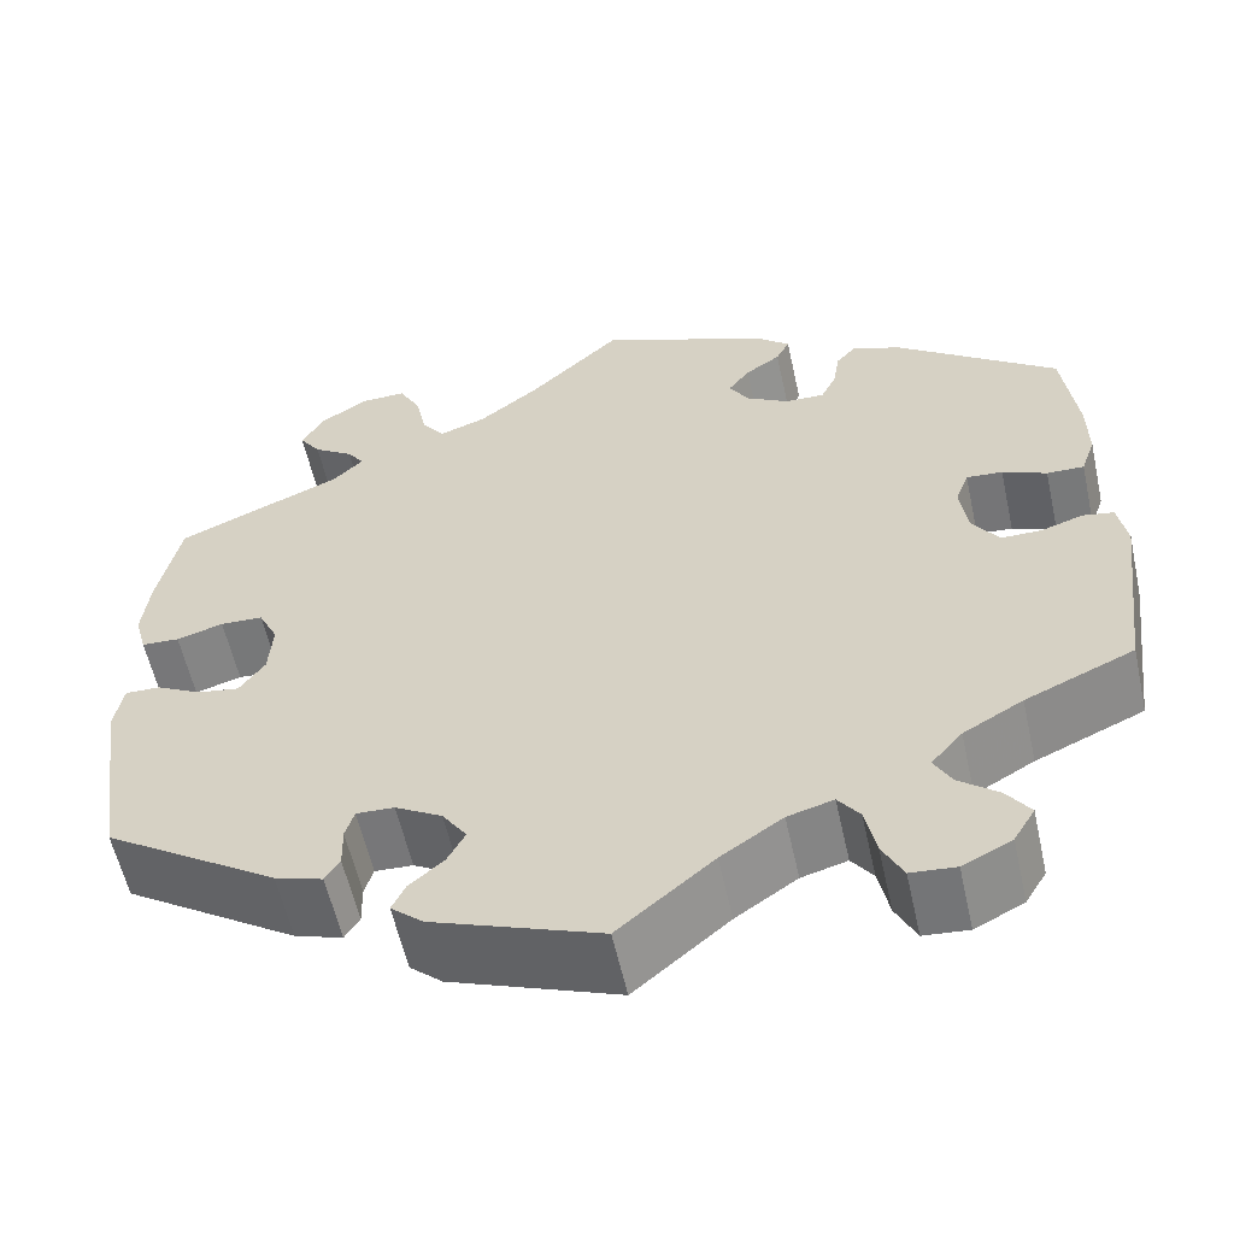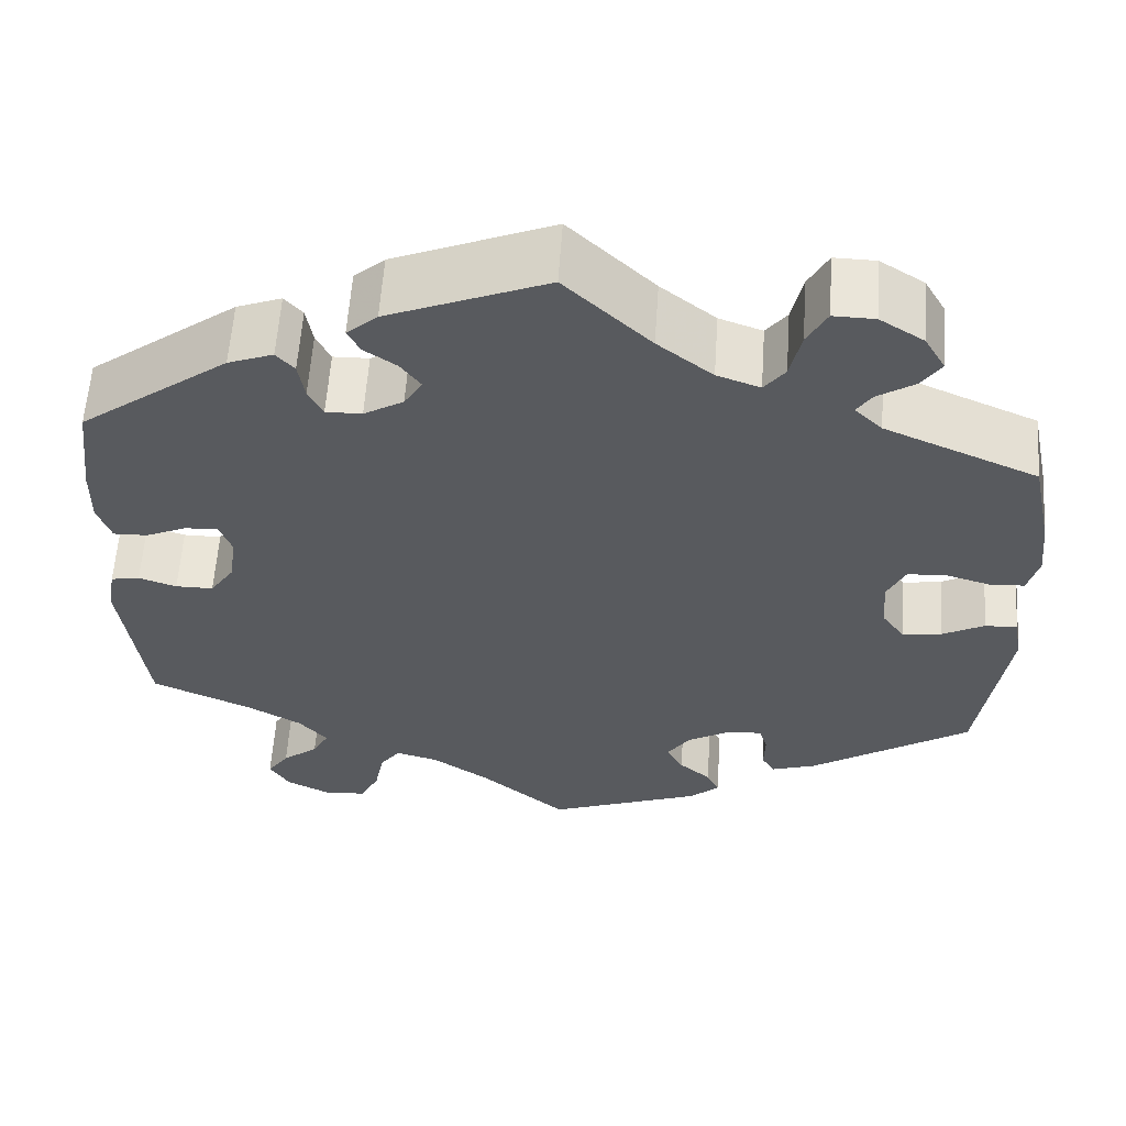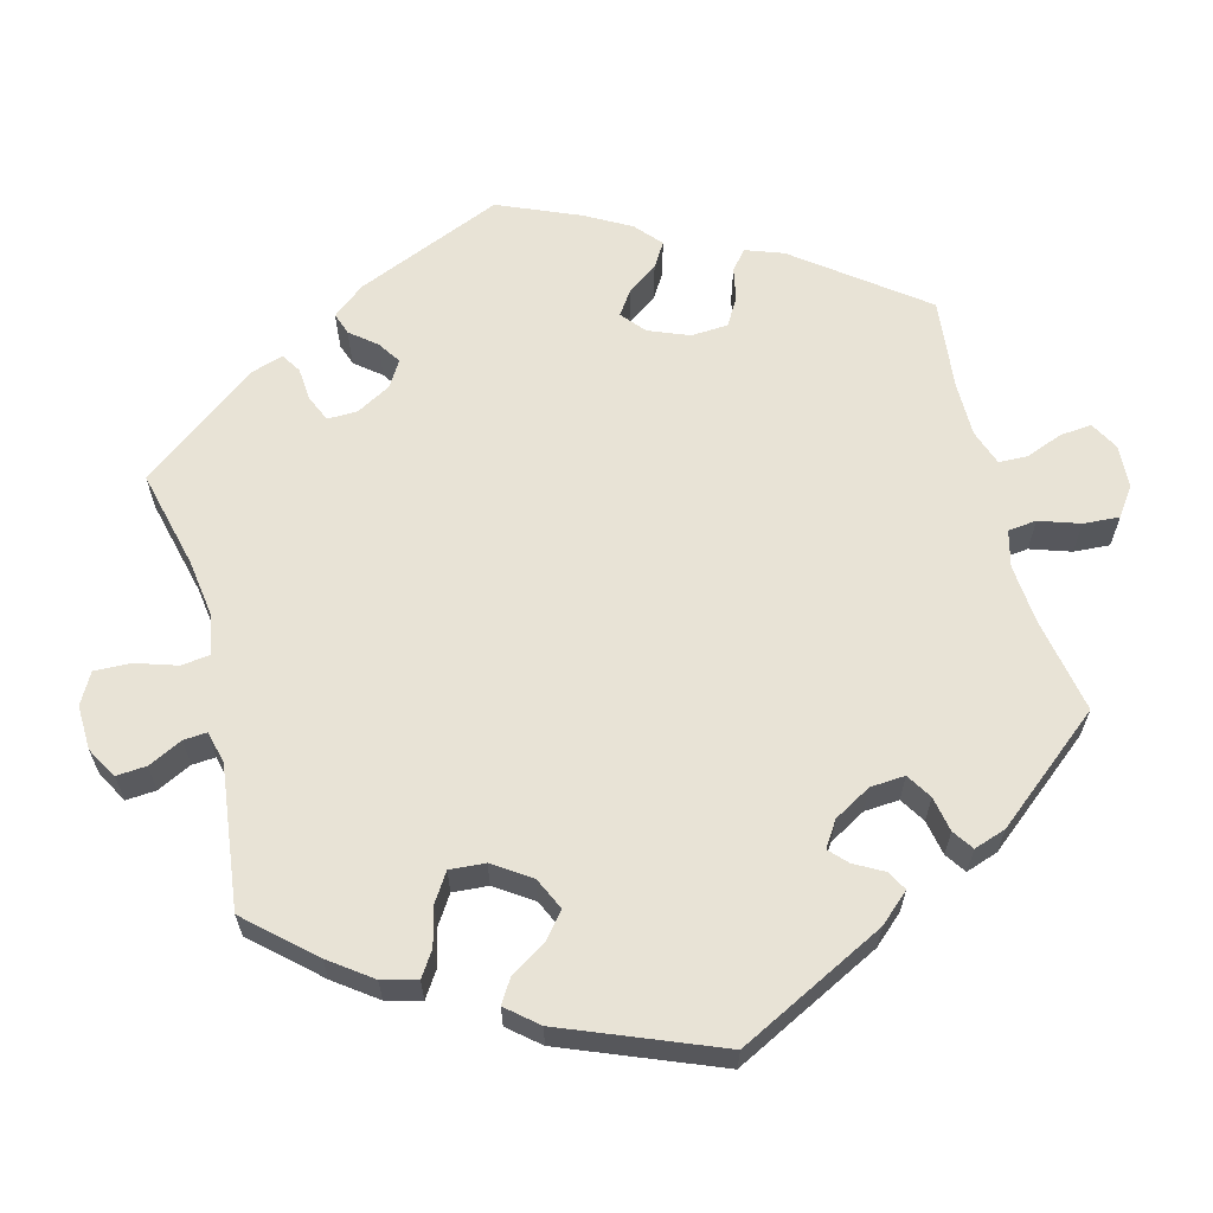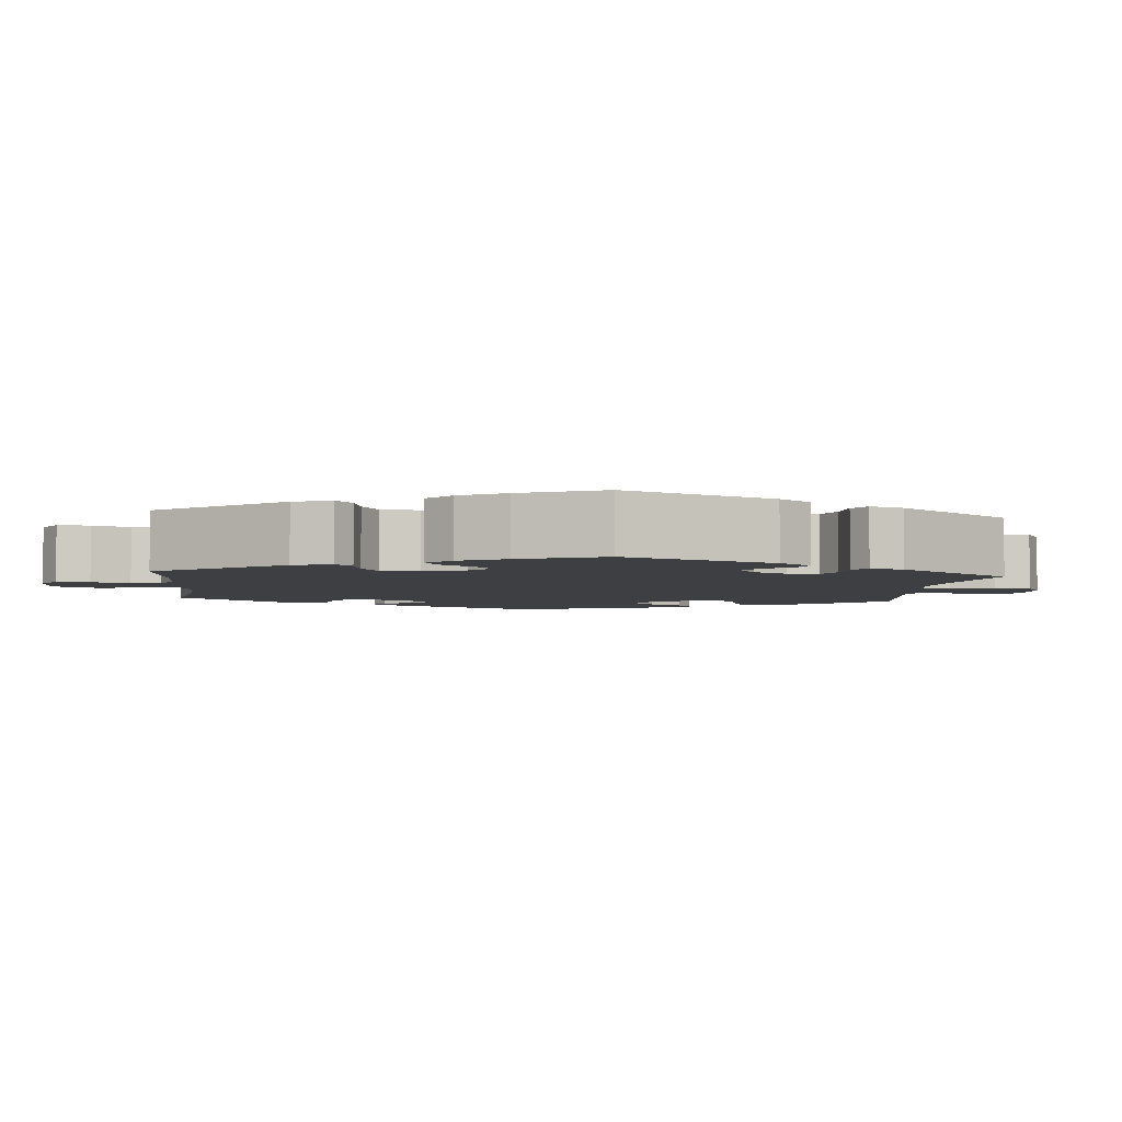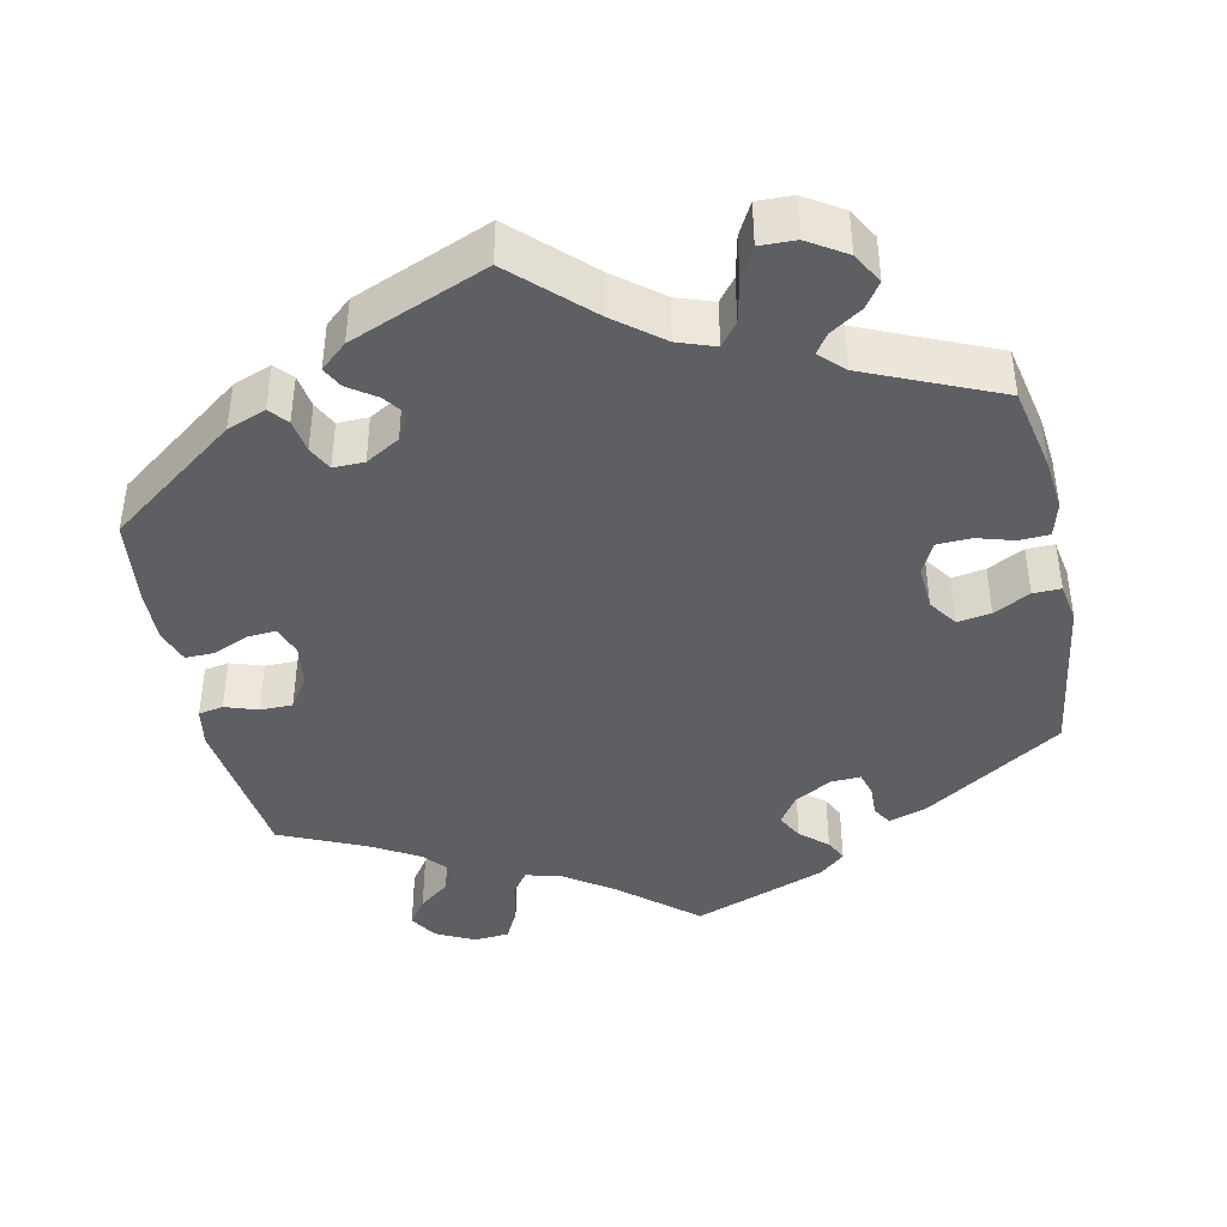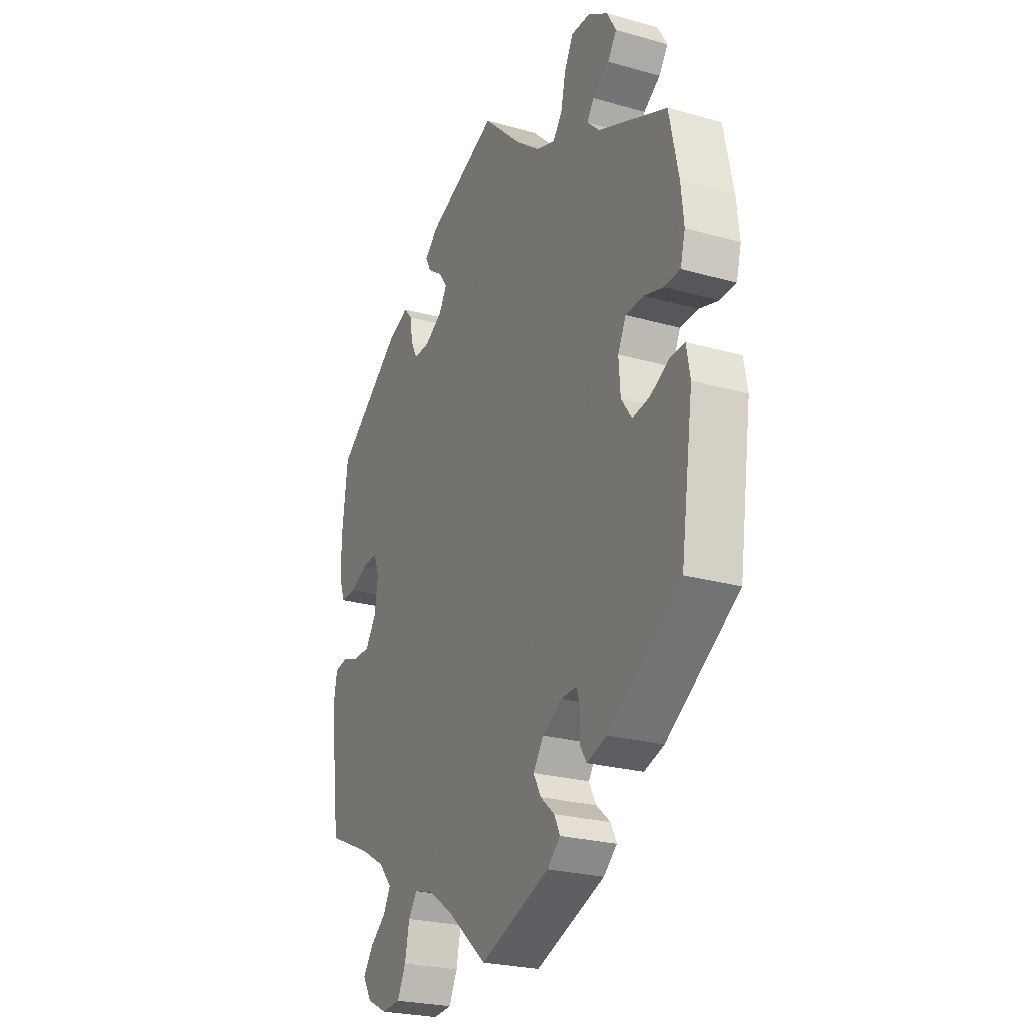
<metadata>
{"format":"obj","ext":"obj","renderer":"f3d","projection":"perspective","resolution":1024,"background":"white","views":[{"elev":-58.2,"azim":-167.5,"up":"+Z"},{"elev":59.1,"azim":3.9,"up":"+Z"},{"elev":62.5,"azim":105.5,"up":"+Y"},{"elev":-3.9,"azim":-65.7,"up":"+Y"},{"elev":-41.8,"azim":11.8,"up":"+Y"},{"elev":-24.8,"azim":65.3,"up":"+Z"}]}
</metadata>
<code>
v 0.095 0.07 0.487
v 0.156 0.07 0.439
v 0.204 0.07 0.422
v 0.227 0.07 0.452
v 0.239 0.07 0.507
v 0.261 0.07 0.548
v 0.307 0.07 0.547
v 0.356 0.07 0.516
v 0.379 0.07 0.476
v 0.357 0.07 0.444
v 0.316 0.07 0.417
v 0.299 0.07 0.392
v 0.33 0.07 0.362
v 0.5 0.07 0.289
v 0.523 0.07 0.179
v 0.53 0.07 0.113
v 0.518 0.07 0.068
v 0.479 0.07 0.066
v 0.431 0.07 0.08
v 0.387 0.07 0.078
v 0.367 0.07 0.037
v 0.371 0.07 -0.021
v 0.397 0.07 -0.058
v 0.44 0.07 -0.051
v 0.487 0.07 -0.026
v 0.523 0.07 -0.025
v 0.532 0.07 -0.076
v 0.501 0.07 -0.288
v 0.322 0.07 -0.405
v 0.273 0.07 -0.421
v 0.258 0.07 -0.397
v 0.259 0.07 -0.354
v 0.25 0.07 -0.324
v 0.211 0.07 -0.326
v 0.163 0.07 -0.354
v 0.138 0.07 -0.391
v 0.156 0.07 -0.425
v 0.191 0.07 -0.455
v 0.205 0.07 -0.484
v 0.172 0.07 -0.513
v 0 0.07 -0.578
v -0.097 0.07 -0.496
v -0.16 0.07 -0.453
v -0.207 0.07 -0.44
v -0.229 0.07 -0.47
v -0.24 0.07 -0.524
v -0.261 0.07 -0.566
v -0.307 0.07 -0.57
v -0.357 0.07 -0.545
v -0.379 0.07 -0.509
v -0.355 0.07 -0.475
v -0.315 0.07 -0.443
v -0.297 0.07 -0.41
v -0.329 0.07 -0.373
v -0.39 0.07 -0.338
v -0.501 0.07 -0.289
v -0.527 0.07 -0.088
v -0.518 0.07 -0.037
v -0.486 0.07 -0.031
v -0.444 0.07 -0.045
v -0.402 0.07 -0.045
v -0.375 0.07 -0.005
v -0.367 0.07 0.051
v -0.381 0.07 0.089
v -0.418 0.07 0.086
v -0.463 0.07 0.066
v -0.501 0.07 0.065
v -0.516 0.07 0.108
v -0.515 0.07 0.175
v -0.501 0.07 0.289
v -0.335 0.07 0.413
v -0.285 0.07 0.432
v -0.265 0.07 0.409
v -0.258 0.07 0.366
v -0.242 0.07 0.334
v -0.202 0.07 0.335
v -0.158 0.07 0.361
v -0.138 0.07 0.394
v -0.16 0.07 0.424
v -0.196 0.07 0.449
v -0.21 0.07 0.476
v -0.176 0.07 0.506
v 0 0.07 0.578
v 0.095 0 0.487
v 0.156 0 0.439
v 0.204 0 0.422
v 0.227 0 0.452
v 0.239 0 0.507
v 0.261 0 0.548
v 0.307 0 0.547
v 0.356 0 0.516
v 0.379 0 0.476
v 0.357 0 0.444
v 0.316 0 0.417
v 0.299 0 0.392
v 0.33 0 0.362
v 0.5 0 0.289
v 0.523 0 0.179
v 0.53 0 0.113
v 0.518 0 0.068
v 0.479 0 0.066
v 0.431 0 0.08
v 0.387 0 0.078
v 0.367 0 0.037
v 0.371 0 -0.021
v 0.397 0 -0.058
v 0.44 0 -0.051
v 0.487 0 -0.026
v 0.523 0 -0.025
v 0.532 0 -0.076
v 0.501 0 -0.288
v 0.322 0 -0.405
v 0.273 0 -0.421
v 0.258 0 -0.397
v 0.259 0 -0.354
v 0.25 0 -0.324
v 0.211 0 -0.326
v 0.163 0 -0.354
v 0.138 0 -0.391
v 0.156 0 -0.425
v 0.191 0 -0.455
v 0.205 0 -0.484
v 0.172 0 -0.513
v 0 0 -0.578
v -0.097 0 -0.496
v -0.16 0 -0.453
v -0.207 0 -0.44
v -0.229 0 -0.47
v -0.24 0 -0.524
v -0.261 0 -0.566
v -0.307 0 -0.57
v -0.357 0 -0.545
v -0.379 0 -0.509
v -0.355 0 -0.475
v -0.315 0 -0.443
v -0.297 0 -0.41
v -0.329 0 -0.373
v -0.39 0 -0.338
v -0.501 0 -0.289
v -0.527 0 -0.088
v -0.518 0 -0.037
v -0.486 0 -0.031
v -0.444 0 -0.045
v -0.402 0 -0.045
v -0.375 0 -0.005
v -0.367 0 0.051
v -0.381 0 0.089
v -0.418 0 0.086
v -0.463 0 0.066
v -0.501 0 0.065
v -0.516 0 0.108
v -0.515 0 0.175
v -0.501 0 0.289
v -0.335 0 0.413
v -0.285 0 0.432
v -0.265 0 0.409
v -0.258 0 0.366
v -0.242 0 0.334
v -0.202 0 0.335
v -0.158 0 0.361
v -0.138 0 0.394
v -0.16 0 0.424
v -0.196 0 0.449
v -0.21 0 0.476
v -0.176 0 0.506
v 0 0 0.578
f 82 83 1
f 79 80 81 82
f 78 79 82 1
f 77 78 1 2
f 76 77 2 3
f 71 72 73 74
f 71 74 75
f 70 71 75
f 69 70 75 76
f 65 66 67 68
f 64 65 68 69
f 57 58 59 60
f 55 56 57 60
f 54 55 60 61
f 53 54 61 62
f 49 50 51 52
f 49 52 53
f 48 49 53
f 45 46 47 48
f 44 45 48 53
f 43 44 53 62
f 39 40 41 42
f 37 38 39 42
f 36 37 42 43
f 35 36 43 62
f 29 30 31 32
f 29 32 33
f 28 29 33
f 27 28 33 34
f 24 25 26 27
f 23 24 27 34
f 16 17 18 19
f 16 19 20
f 13 14 15 16
f 12 13 16 20
f 8 9 10 11
f 8 11 12
f 7 8 12
f 4 5 6 7
f 3 4 7 12
f 64 69 76 3
f 34 35 62 63
f 22 23 34 63
f 21 22 63 64
f 20 21 64
f 3 12 20 64
f 84 166 165
f 165 164 163 162
f 84 165 162 161
f 85 84 161 160
f 86 85 160 159
f 157 156 155 154
f 158 157 154
f 158 154 153
f 159 158 153 152
f 151 150 149 148
f 152 151 148 147
f 143 142 141 140
f 143 140 139 138
f 144 143 138 137
f 145 144 137 136
f 135 134 133 132
f 136 135 132
f 136 132 131
f 131 130 129 128
f 136 131 128 127
f 145 136 127 126
f 125 124 123 122
f 125 122 121 120
f 126 125 120 119
f 145 126 119 118
f 115 114 113 112
f 116 115 112
f 116 112 111
f 117 116 111 110
f 110 109 108 107
f 117 110 107 106
f 102 101 100 99
f 103 102 99
f 99 98 97 96
f 103 99 96 95
f 94 93 92 91
f 95 94 91
f 95 91 90
f 90 89 88 87
f 95 90 87 86
f 86 159 152 147
f 146 145 118 117
f 146 117 106 105
f 147 146 105 104
f 147 104 103
f 147 103 95 86
f 1 84 85 2
f 2 85 86 3
f 3 86 87 4
f 4 87 88 5
f 5 88 89 6
f 6 89 90 7
f 7 90 91 8
f 8 91 92 9
f 9 92 93 10
f 10 93 94 11
f 11 94 95 12
f 12 95 96 13
f 13 96 97 14
f 14 97 98 15
f 15 98 99 16
f 16 99 100 17
f 17 100 101 18
f 18 101 102 19
f 19 102 103 20
f 20 103 104 21
f 21 104 105 22
f 22 105 106 23
f 23 106 107 24
f 24 107 108 25
f 25 108 109 26
f 26 109 110 27
f 27 110 111 28
f 28 111 112 29
f 29 112 113 30
f 30 113 114 31
f 31 114 115 32
f 32 115 116 33
f 33 116 117 34
f 34 117 118 35
f 35 118 119 36
f 36 119 120 37
f 37 120 121 38
f 38 121 122 39
f 39 122 123 40
f 40 123 124 41
f 41 124 125 42
f 42 125 126 43
f 43 126 127 44
f 44 127 128 45
f 45 128 129 46
f 46 129 130 47
f 47 130 131 48
f 48 131 132 49
f 49 132 133 50
f 50 133 134 51
f 51 134 135 52
f 52 135 136 53
f 53 136 137 54
f 54 137 138 55
f 55 138 139 56
f 56 139 140 57
f 57 140 141 58
f 58 141 142 59
f 59 142 143 60
f 60 143 144 61
f 61 144 145 62
f 62 145 146 63
f 63 146 147 64
f 64 147 148 65
f 65 148 149 66
f 66 149 150 67
f 67 150 151 68
f 68 151 152 69
f 69 152 153 70
f 70 153 154 71
f 71 154 155 72
f 72 155 156 73
f 73 156 157 74
f 74 157 158 75
f 75 158 159 76
f 76 159 160 77
f 77 160 161 78
f 78 161 162 79
f 79 162 163 80
f 80 163 164 81
f 81 164 165 82
f 82 165 166 83
f 83 166 84 1

</code>
